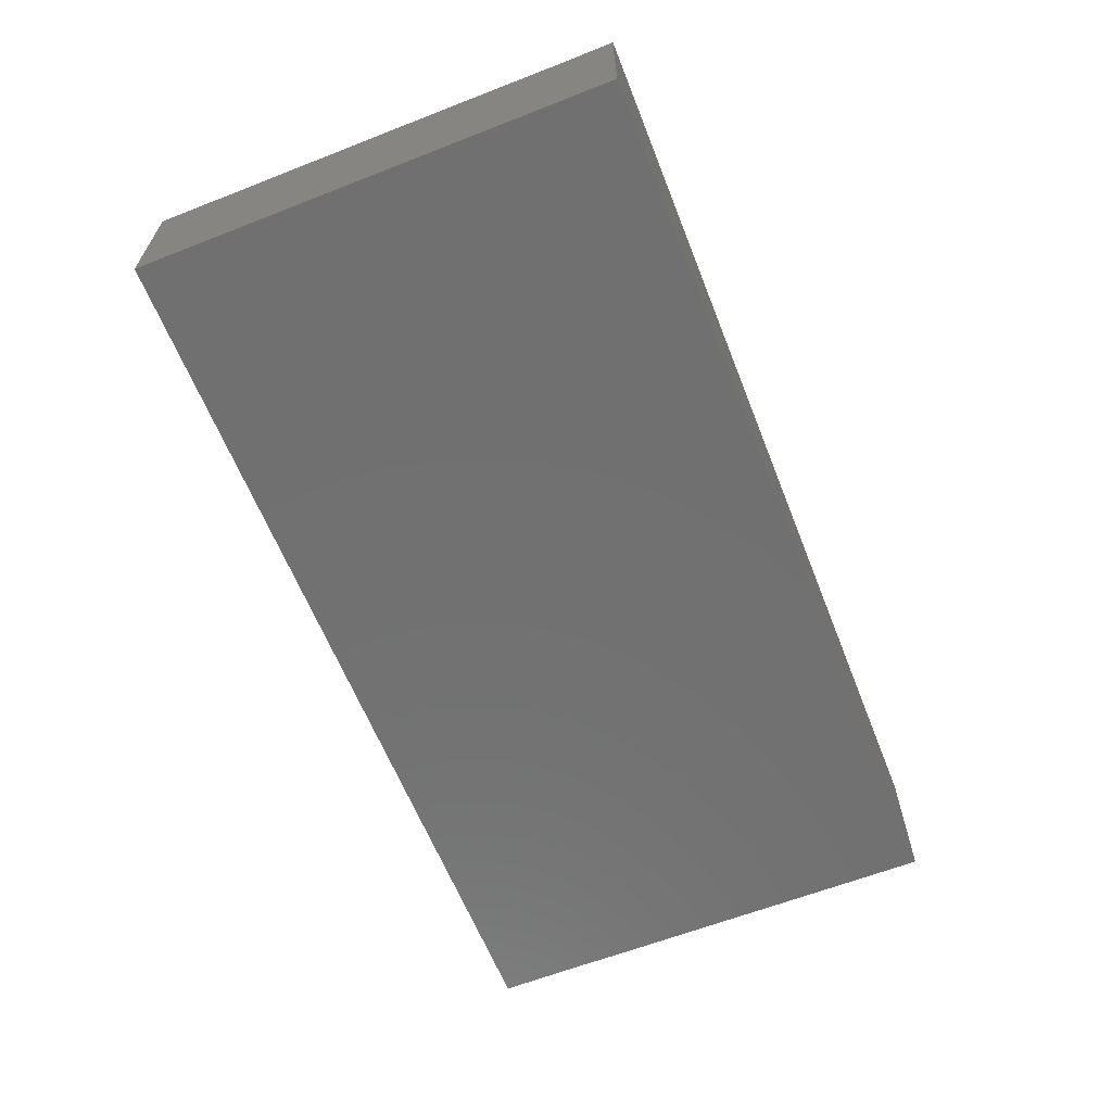
<metadata>
{"format":"stl","ext":"stl","renderer":"f3d","projection":"perspective","resolution":1024,"background":"white","views":[{"elev":-62.6,"azim":111.6,"up":"+Z"}]}
</metadata>
<code>
# stl→obj: 374 verts, 744 faces
v -0.03429 -0.004352 -0.01478
v -0.04293 -0.01303 -0.01478
v -0.05041 -0.005538 -0.01478
v 0.05865 -0.03063 0.01478
v 0.05983 -0.03939 0.01478
v 0.06864 -0.02324 0.01478
v 0.08068 0.01518 -0.01478
v 0.094 0.02442 -0.01478
v 0.094 0.01498 -0.01478
v 0.0669 0.02276 0.01478
v 0.05821 0.01309 0.01478
v 0.06731 0.007488 0.01478
v -0.08032 -0.005538 -0.01478
v -0.06537 -0.005538 -0.01478
v -0.07284 -0.01303 -0.01478
v -0.05983 0.02995 0.01478
v -0.07492 0.03053 0.01478
v -0.07203 0.01498 0.01478
v 0.02715 -0.02523 -0.01478
v 0.03 -0.01673 -0.01478
v 0.03804 -0.009124 -0.01478
v -0.08384 0.0492 0.004497
v -0.0844 0.0492 0.01478
v -0.07479 0.0492 0.01478
v -0.05895 0.0492 -0.00361
v -0.07479 0.0492 0.003142
v -0.05983 0.0492 0.01478
v 0.06813 0.02484 -0.01478
v 0.06809 0.01054 -0.01478
v 0.06095 0.01609 -0.01478
v -0.0844 0.03957 0.01478
v -0.07479 0.03957 0.01478
v -0.01301 -0.0492 -0.003142
v 0.00322 -0.0492 1.735e-18
v -0.0186 -0.0492 0.006364
v -0.02049 -0.02051 -0.01478
v -0.01126 -0.01109 -0.01478
v -0.005531 -0.02051 -0.01478
v -0.027 0.002969 -0.01478
v -0.03545 0.009439 -0.01478
v 0.05885 -0.02975 -0.01478
v 0.04861 -0.02738 -0.01478
v 0.05983 -0.02051 -0.01478
v 0.0671 -0.0492 -0.01478
v 0.0844 -0.03486 -0.01478
v 0.08055 -0.0492 -0.01478
v 0.08141 0.02651 -0.01478
v 0.094 0.03681 -0.01478
v 0.02992 -0.005538 -0.01478
v 0.02054 -0.01498 -0.01478
v 0.02235 0.008604 0.01478
v 0.01496 0.01498 0.01478
v 0.01496 0 0.01478
v 0.03935 0.02442 -0.01478
v 0.03187 0.0319 -0.01478
v 0.03935 0.03939 -0.01478
v 0.05411 0.01025 -0.01478
v 0.04897 0.001555 -0.01478
v 0.04166 0.009531 -0.01478
v 0.07127 -0.0492 0.01478
v 0.08227 -0.0492 0.01478
v 0.07266 -0.03957 0.01478
v 0.094 -0.0377 0.01478
v 0.094 -0.02467 0.01478
v 0.08655 -0.02981 0.01478
v 0.08186 -0.0492 -0.004498
v 0.094 -0.0492 0.003658
v 0.08227 -0.0492 0.006078
v 0.009995 0.02538 -0.01478
v 0.003619 0.01713 -0.01478
v -0.005531 0.02442 -0.01478
v 0.07203 -0.028 -0.01478
v 0.06644 -0.01368 -0.01478
v 0.08206 -0.008656 -0.01478
v 0.08163 0.00472 -0.01478
v -0.02992 0 0.01478
v -0.04488 0 0.01478
v -0.0374 -0.007488 0.01478
v 0.04488 0.03957 0.01478
v 0.02992 0.0492 0.01478
v 0.02244 0.03957 0.01478
v 0.05312 0.0492 0.001548
v 0.04488 0.0492 0.01478
v 0.06645 0.0492 0.008388
v 0.004714 -0.01026 -0.01478
v 0.01496 0 -0.01478
v 0.06912 -0.002924 -0.01478
v 0.094 0.01433 0.01478
v 0.094 0.02459 0.009602
v 0.09393 0.03949 0.01478
v 0.06812 -0.0492 0.006736
v 0.06881 -0.0492 -0.003142
v 0.06176 0.03419 -0.01478
v 0.08422 0.03939 -0.01478
v -0.006802 -0.0492 -0.01478
v -0.02569 -0.0492 0.0009415
v -0.02176 -0.0492 -0.01478
v -0.02566 0.0492 -0.01478
v -0.04437 0.0492 -0.006985
v -0.0374 0.0492 1.735e-18
v 0.05707 -0.005538 -0.01478
v 0.05236 -0.01303 -0.01478
v 0.02992 0.02995 0.01478
v 0.0374 0.02523 0.01478
v 0.0002208 -0.0492 0.01478
v -0.02992 0.02995 0.01478
v -0.04488 0.03957 0.01478
v -0.04475 0.03068 0.01478
v 0.07479 0.03957 0.01478
v -0.0844 -0.0492 0.01478
v -0.08227 -0.0492 1.735e-18
v -0.0754 -0.0492 0.006546
v 0.0387 -0.007437 0.01478
v 0.02992 0 0.01478
v 0.02992 -0.01498 0.01478
v 0.094 -0.03806 0.002321
v 0.094 -0.02898 0.007259
v -0.007418 -0.006305 0.01478
v 0 -0.02995 0.01478
v 0.007671 -0.007778 0.01478
v -0.01576 0.000152 0.01478
v -0.007479 0.007488 0.01478
v -0.01496 0.01498 0.01478
v 0 0.01498 0.01478
v 0.094 -0.0004051 0.0002607
v 0.094 0 -0.01478
v 0.094 0.008565 -0.0008981
v 0.05087 -0.0492 -0.01478
v 0.05135 -0.03791 -0.01478
v 0.04488 0 0.01478
v 0.04543 0.01556 0.01478
v 0.03666 0.01578 0.01478
v 0.06731 -0.007488 0.01478
v 0.05993 -0.01489 0.01478
v 0.05236 0.02247 0.01478
v 0.04488 0.02995 0.01478
v -0.04434 -0.03913 0.01478
v -0.02992 -0.03939 0.01478
v -0.03156 -0.02989 0.01478
v 0.094 -0.01988 0.002898
v 0.094 -0.009942 0.003002
v 0.094 -0.01123 0.01478
v -0.05236 -0.02247 0.01478
v -0.04488 -0.02995 0.01478
v -0.04488 -0.01498 0.01478
v -0.05983 0.03957 0.01478
v -0.094 -0.04918 0.003673
v -0.02913 0.0405 0.01478
v -0.06766 -0.0385 0.01478
v -0.05891 -0.03967 0.01478
v -0.05983 -0.02995 0.01478
v -0.05983 -0.01498 0.01478
v -0.06821 0.007261 0.01478
v -0.05983 0.01498 0.01478
v -0.02068 -0.008181 0.01478
v -0.02992 -0.01498 0.01478
v -0.02244 -0.02247 0.01478
v -0.02244 0.0492 0.01478
v -0.01469 0.03009 0.01478
v -0.007074 0.04124 0.01478
v 0.01462 -0.01767 0.01478
v 0.02244 -0.007488 0.01478
v 0.007479 0.02247 0.01478
v 0.01496 0.02995 0.01478
v 0.01207 0.03955 0.01478
v 0.0009299 0.0492 0.01478
v 0.01496 0.0492 0.01478
v 0.02244 0.02523 0.01478
v 0.05983 0 0.01478
v 0.07557 0.01371 0.01478
v 0.07479 0 0.01478
v -0.094 -0.0492 -0.01478
v -0.07905 -0.0492 -0.008498
v 0.07479 0.02995 0.01478
v 0.05936 0.03035 0.01478
v -0.08032 0.02442 -0.01478
v -0.06537 0.02442 -0.01478
v -0.07284 0.01693 -0.01478
v 0.094 -0.01498 -0.01478
v -0.05789 -0.01303 -0.01478
v -0.05041 -0.02051 -0.01478
v -0.02817 -0.01358 -0.01478
v -0.06537 -0.02051 -0.01478
v -0.04565 0.02842 -0.01478
v -0.04764 0.0197 -0.01478
v -0.05512 0.02719 -0.01478
v -0.009898 0.001163 -0.01478
v 0 0 -0.01478
v 0.06926 0.0492 -0.01478
v 0.08163 0.0492 -0.01478
v -0.094 0.03934 -0.01478
v -0.094 0.02974 -0.01478
v -0.094 0.03929 -0.006396
v -0.01765 0.005453 -0.01478
v -0.02614 0.01333 -0.01478
v -0.01496 0.01498 -0.01478
v -0.094 0.0492 0.01478
v -0.094 0.03868 0.003452
v -0.094 0.03848 0.01478
v 0.094 -0.0492 -0.005562
v 0.094 -0.0492 -0.01478
v 0.094 -0.03957 -0.01478
v 0.094 -0.0492 0.01478
v 0.094 0.0417 1.735e-18
v 0.094 0.02986 -0.007681
v 0.07641 0.0492 0.006734
v 0.07479 0.0492 0.01478
v 0.08359 0.0492 0.01478
v -0.0844 0.0492 -0.005125
v -0.07357 0.0492 -0.01478
v -0.08299 0.0492 -0.01478
v 0.04062 -0.0492 0.01478
v 0.03608 -0.0492 0.0003416
v 0.05558 -0.0492 0.008498
v -0.05925 -0.0492 -0.007789
v -0.06409 -0.0492 0.01478
v -0.06537 -0.0492 -0.01478
v 0.009428 -0.0492 -0.01478
v 0.02439 -0.0492 -0.01478
v 0.02566 -0.0492 0.01478
v 0.0861 0.02731 0.01478
v 0.0844 0.01775 0.01478
v 0.094 0.04915 0.005136
v -0.094 0.02327 -0.008563
v -0.094 0.009439 -0.01478
v 0.07905 0.0492 -0.003658
v 0.094 -0.02995 -0.01478
v -0.05168 -0.0492 -0.01478
v 0.094 0.01866 -0.004636
v -0.094 0.005616 -0.001023
v -0.094 0.02278 0.0005224
v 0.0844 -0.02523 -0.01478
v -0.094 0.0492 -0.01478
v -0.08032 0.03939 -0.01478
v -0.04472 0.0492 0.01478
v -0.03067 0.0492 0.006431
v 0.094 0.0492 -0.006056
v -0.02244 0.02247 0.01478
v 0.08653 0.0492 0.00242
v -0.05983 0 0.01478
v -0.07479 0 0.01478
v -0.06731 -0.007488 0.01478
v -0.02244 0.0492 1.735e-18
v -0.06537 0.03939 -0.01478
v -0.07284 0.0319 -0.01478
v -0.05713 0.0492 -0.01478
v -0.04852 0.0492 -0.01478
v -0.05041 0.03939 -0.01478
v 0.03942 -0.03504 -0.01478
v 0.08466 -0.03961 0.01478
v 0.094 0.0492 -0.01478
v 0.094 0.0492 0.01478
v 0.0844 0.03957 0.01478
v -0.094 -0.03143 0.01478
v -0.094 -0.04031 0.01478
v -0.08422 -0.03939 0.01478
v -0.03545 0.03939 -0.01478
v -0.02851 0.03137 -0.01478
v -0.03427 0.02341 -0.01478
v -0.094 -0.0492 0.01478
v -0.02049 0.02442 -0.01478
v -0.06842 -0.02266 0.01478
v -0.08444 -0.01481 0.01478
v -0.08422 -0.02442 0.01478
v -0.04293 0.04429 -0.01478
v 0.094 0.0004138 0.01478
v -0.094 -0.01796 0.01478
v -0.094 -0.003915 0.002878
v -0.094 -0.01546 -0.008731
v -0.094 0.0002524 -0.008313
v -0.00617 0.0492 0.005685
v 0.007149 0.0492 0.005023
v 0.02311 0.0492 0.005286
v -0.05236 -0.007488 0.01478
v -0.094 0.03113 -0.003704
v -0.094 0.02776 0.01478
v -0.094 -0.006613 -0.01478
v -0.094 -0.0218 -0.01478
v 0.02423 -0.03599 -0.01478
v 0.01842 -0.02625 -0.01478
v -0.05227 0.009064 -0.01478
v -0.02049 -0.005538 -0.01478
v 0.009428 -0.02051 -0.01478
v -0.05236 0.0492 0.00242
v -0.08588 -0.02821 -0.01478
v -0.08039 -0.01966 -0.01478
v 0.0246 0.0389 -0.01478
v 0.01691 0.0492 -0.01478
v 0.03418 0.0492 -0.01478
v -0.094 -0.03499 0.003229
v 0.02701 0.0492 -0.003539
v 0.03187 0.01693 -0.01478
v 0.02439 0.02442 -0.01478
v 0.03688 0.0492 0.001812
v -0.01559 0.0492 -0.01478
v -0.005531 0.0492 -0.01478
v -0.005531 0.03939 -0.01478
v 0.0003612 0.0492 -0.003848
v 0.07479 -0.02995 0.01478
v -0.094 0.01072 0.01478
v -0.05789 0.001951 -0.01478
v -0.02049 -0.03549 -0.01478
v -0.006813 -0.03653 -0.01478
v -0.09394 0.0492 -0.0006906
v 0.04488 -0.02995 0.01478
v 0.03739 -0.03483 0.01478
v 0.04683 0.03211 -0.01478
v -0.09392 -0.03205 -0.01478
v -0.04348 0.001751 -0.01478
v 0.03816 -7.252e-05 -0.01478
v -0.03545 0.0492 -0.01478
v -0.01301 0.0319 -0.01478
v -0.02111 0.03907 -0.01478
v -0.03545 -0.03549 -0.01478
v -0.03663 -0.02155 -0.01478
v -0.0283 -0.02832 -0.01478
v 0.001752 0.03135 -0.01478
v -0.07284 0.001951 -0.01478
v -0.08072 0.009456 -0.01478
v -0.06696 0.008182 -0.01478
v -0.07951 0.007488 0.01478
v 0.009428 0.03939 -0.01478
v 0.01739 0.03142 -0.01478
v 0.04485 -0.0177 0.01478
v 0.07479 -0.01498 0.01478
v 0.08387 -0.01268 0.01478
v 0.007403 -0.02246 0.01478
v 0.01467 -0.02965 0.01478
v -0.08466 0.02807 0.01478
v 0.03042 -0.02914 0.01478
v 0 -0.03939 0.01478
v -0.02291 -0.03321 0.01478
v -0.01496 -0.03939 0.01478
v -0.01496 -0.02995 0.01478
v -0.01148 -0.0492 0.01478
v -0.01468 -0.01583 0.01478
v -0.04166 -0.0492 -0.00242
v 0.0107 -0.0492 0.01478
v 0.03807 -0.0492 -0.01478
v -0.07479 -0.0492 0.01478
v 0.05691 -0.0492 0.01478
v 0.01634 -0.04275 -0.01478
v 0.0844 0.007488 0.01478
v -0.03672 -0.0492 -0.01478
v -0.08032 -0.03549 -0.01478
v -0.08463 -0.0492 -0.01478
v -0.03418 -0.0492 0.003658
v -0.03038 -0.0492 -0.006354
v 0 0.02995 0.01478
v -0.094 -0.004252 0.01478
v -0.05227 0.007501 0.01478
v -0.04488 0.01498 0.01478
v -0.0374 0.007488 0.01478
v -0.08474 0.0155 0.01478
v -0.02992 0.01498 0.01478
v 0.04682 0.0492 -0.01478
v -0.03418 -0.0492 0.01478
v 0.04416 -0.01853 -0.01478
v -0.07479 -0.02995 0.01478
v -0.07526 -0.0492 -0.01478
v -0.04356 -0.04234 -0.01478
v 0.05442 0.03897 -0.01478
v 0.01219 0.01221 -0.01478
v -0.04967 -0.0492 0.01478
v 0.05344 0.02336 -0.01478
v -0.02862 -0.04238 -0.01478
v -0.06704 -0.03671 -0.01478
v -0.08716 -0.01367 -0.01478
v 0.01443 0.0492 -0.003063
v 0.06409 0.0492 -0.003658
v 0.02358 0.008323 -0.01478
v -0.05039 -0.03587 -0.01478
v 0.009428 -0.03549 -0.01478
v -0.007479 0.02247 0.01478
f 1 2 3
f 4 5 6
f 7 8 9
f 10 11 12
f 13 14 15
f 16 17 18
f 19 20 21
f 22 23 24
f 25 26 27
f 28 29 30
f 31 17 32
f 33 34 35
f 36 37 38
f 39 1 40
f 41 42 43
f 44 45 46
f 47 48 8
f 49 20 50
f 51 52 53
f 54 55 56
f 57 58 59
f 60 61 62
f 63 64 65
f 66 67 68
f 69 70 71
f 72 73 74
f 9 75 7
f 29 28 7
f 76 77 78
f 79 80 81
f 82 83 84
f 50 85 86
f 75 74 87
f 88 89 90
f 91 92 68
f 93 94 47
f 95 96 97
f 98 99 100
f 21 101 102
f 21 58 101
f 79 103 104
f 34 105 35
f 106 107 108
f 32 17 16
f 83 79 109
f 61 60 68
f 110 111 112
f 113 114 115
f 116 117 63
f 118 119 120
f 121 118 122
f 123 122 124
f 125 126 127
f 128 129 44
f 113 130 114
f 131 132 130
f 101 87 73
f 133 130 134
f 135 79 136
f 10 135 11
f 137 138 139
f 140 141 142
f 142 64 140
f 143 144 145
f 107 27 146
f 111 110 147
f 107 106 148
f 149 150 151
f 143 152 151
f 153 154 18
f 146 32 16
f 155 156 157
f 76 155 121
f 158 159 160
f 161 162 120
f 163 52 164
f 160 165 166
f 161 115 162
f 114 162 115
f 53 162 114
f 165 81 167
f 103 81 168
f 6 133 134
f 12 169 133
f 170 12 171
f 172 173 147
f 174 175 10
f 174 10 170
f 176 177 178
f 140 179 141
f 180 3 181
f 180 14 3
f 182 2 1
f 15 14 183
f 184 185 186
f 187 188 85
f 93 189 190
f 191 192 193
f 194 195 196
f 197 198 199
f 200 201 202
f 203 67 63
f 48 204 205
f 46 66 92
f 46 201 66
f 67 203 68
f 61 68 203
f 206 207 208
f 209 210 211
f 212 213 214
f 112 215 216
f 96 33 35
f 215 112 217
f 218 219 220
f 221 222 88
f 205 204 90
f 223 90 204
f 224 192 225
f 226 190 189
f 227 202 45
f 128 44 92
f 217 228 215
f 9 8 229
f 200 116 67
f 224 230 231
f 74 73 87
f 74 179 232
f 126 74 75
f 233 234 191
f 20 19 50
f 235 236 100
f 237 190 226
f 159 106 238
f 239 237 226
f 240 241 242
f 44 72 45
f 243 236 158
f 244 245 234
f 177 245 244
f 45 232 227
f 246 247 248
f 249 19 42
f 63 250 203
f 94 251 48
f 252 253 90
f 254 255 256
f 201 45 202
f 46 45 201
f 203 250 61
f 251 94 190
f 257 258 259
f 256 260 110
f 234 233 211
f 24 23 31
f 196 261 71
f 262 263 264
f 184 257 259
f 184 265 257
f 8 48 205
f 63 117 64
f 266 142 141
f 109 174 253
f 267 268 269
f 270 269 268
f 271 166 272
f 167 273 272
f 264 267 254
f 207 253 208
f 152 145 274
f 74 232 72
f 275 231 276
f 199 31 197
f 277 269 270
f 277 270 225
f 269 277 278
f 277 225 13
f 19 279 280
f 279 19 249
f 37 85 38
f 185 281 186
f 39 194 282
f 187 282 194
f 50 283 85
f 100 284 235
f 249 42 129
f 37 282 187
f 40 195 39
f 283 50 280
f 183 285 286
f 26 22 24
f 210 26 25
f 287 288 289
f 255 254 290
f 263 267 264
f 291 289 288
f 54 292 293
f 25 247 246
f 247 25 99
f 289 291 294
f 102 43 42
f 295 296 297
f 298 295 271
f 62 250 299
f 275 192 224
f 231 300 276
f 183 180 181
f 183 14 180
f 3 14 301
f 302 36 38
f 302 38 303
f 102 73 43
f 304 197 22
f 304 22 209
f 305 115 306
f 233 193 304
f 244 186 177
f 56 307 54
f 278 285 308
f 2 181 3
f 3 309 1
f 59 310 292
f 98 311 99
f 145 156 78
f 312 261 313
f 311 98 257
f 314 315 316
f 54 293 55
f 71 317 69
f 265 247 311
f 247 99 311
f 211 210 234
f 298 288 296
f 257 265 311
f 286 15 183
f 14 13 318
f 319 178 320
f 60 62 5
f 132 52 51
f 242 262 152
f 241 153 321
f 240 153 241
f 68 60 91
f 177 176 245
f 322 323 69
f 93 47 28
f 130 324 134
f 325 326 133
f 51 53 114
f 132 114 130
f 327 119 328
f 161 327 328
f 18 17 329
f 306 330 220
f 305 5 4
f 4 324 305
f 5 305 306
f 221 174 170
f 196 187 194
f 41 129 42
f 137 139 144
f 151 144 143
f 328 119 331
f 332 333 334
f 119 327 120
f 168 164 52
f 119 333 335
f 328 220 330
f 62 299 5
f 331 220 328
f 72 41 43
f 157 334 336
f 138 332 139
f 157 139 332
f 155 336 118
f 228 337 215
f 333 119 334
f 338 218 220
f 150 144 151
f 213 339 214
f 128 92 214
f 92 66 68
f 149 340 216
f 339 129 128
f 91 60 341
f 342 279 219
f 341 212 214
f 251 237 204
f 48 251 204
f 5 212 341
f 223 208 252
f 147 110 260
f 313 98 295
f 275 198 193
f 99 25 284
f 266 125 127
f 333 138 335
f 244 210 246
f 335 35 105
f 243 98 236
f 98 100 236
f 140 64 117
f 65 326 299
f 64 326 65
f 88 222 343
f 266 326 142
f 236 235 158
f 326 266 343
f 272 166 167
f 205 90 229
f 229 90 89
f 239 208 223
f 223 237 239
f 337 228 344
f 132 168 52
f 253 174 221
f 151 152 262
f 172 345 346
f 329 17 31
f 233 191 193
f 347 337 348
f 79 175 109
f 146 16 107
f 158 148 106
f 274 240 152
f 164 349 163
f 267 263 350
f 349 165 160
f 81 165 164
f 103 79 81
f 163 349 124
f 154 351 352
f 229 89 88
f 77 240 274
f 278 308 290
f 159 349 160
f 352 77 353
f 276 300 354
f 337 344 348
f 108 352 106
f 112 173 217
f 196 70 187
f 196 71 70
f 119 335 331
f 5 306 212
f 104 132 131
f 199 276 329
f 148 158 107
f 238 123 159
f 220 331 338
f 208 253 252
f 355 238 106
f 238 355 123
f 352 353 355
f 222 170 343
f 221 170 222
f 23 197 31
f 27 24 32
f 171 133 326
f 289 294 356
f 146 27 32
f 172 308 345
f 107 158 235
f 290 260 255
f 290 147 260
f 290 254 267
f 268 350 230
f 35 357 347
f 166 158 160
f 42 19 358
f 107 235 27
f 246 210 25
f 66 201 200
f 145 139 156
f 321 18 354
f 152 143 145
f 157 156 139
f 103 132 104
f 121 155 118
f 123 121 122
f 122 118 120
f 120 162 53
f 132 51 114
f 129 41 44
f 44 41 72
f 130 133 169
f 10 175 135
f 326 325 6
f 336 119 118
f 104 136 79
f 175 79 135
f 65 250 63
f 296 295 298
f 239 206 208
f 77 76 353
f 235 284 27
f 150 149 216
f 151 359 149
f 151 262 359
f 346 360 173
f 157 336 155
f 161 120 327
f 124 52 163
f 340 110 112
f 112 216 340
f 132 103 168
f 249 339 219
f 5 299 6
f 325 133 6
f 133 171 12
f 10 12 170
f 314 344 361
f 46 92 44
f 289 356 56
f 312 295 297
f 248 247 265
f 93 362 189
f 189 362 356
f 93 190 94
f 255 260 256
f 310 58 21
f 354 18 329
f 188 70 363
f 21 20 49
f 138 333 332
f 215 364 216
f 269 290 267
f 24 27 26
f 207 109 253
f 3 301 281
f 281 301 320
f 181 315 314
f 281 40 309
f 309 40 1
f 57 59 365
f 54 365 59
f 192 191 234
f 316 315 36
f 36 302 316
f 36 182 282
f 182 1 282
f 302 97 366
f 258 257 313
f 317 322 69
f 297 322 317
f 320 318 319
f 14 318 320
f 217 360 367
f 173 112 111
f 218 338 34
f 294 83 356
f 82 356 83
f 127 9 229
f 364 215 337
f 95 34 33
f 227 117 116
f 141 126 125
f 99 284 100
f 271 295 158
f 295 243 158
f 223 204 237
f 84 207 206
f 62 61 250
f 172 147 290
f 278 290 269
f 268 230 270
f 304 193 198
f 88 127 229
f 96 347 348
f 226 206 239
f 66 200 67
f 116 63 67
f 331 335 105
f 278 277 368
f 90 223 252
f 268 267 350
f 102 42 358
f 237 251 190
f 173 172 346
f 284 25 27
f 298 271 272
f 272 273 369
f 294 291 273
f 224 231 275
f 206 226 370
f 370 84 206
f 22 26 210
f 209 22 210
f 7 75 29
f 125 266 141
f 321 153 18
f 199 329 31
f 142 326 64
f 233 304 209
f 233 209 211
f 354 350 321
f 354 300 350
f 371 310 49
f 86 49 50
f 86 371 49
f 198 276 199
f 276 198 275
f 8 205 229
f 189 370 226
f 22 197 23
f 28 47 7
f 47 8 7
f 306 220 212
f 364 150 216
f 137 357 138
f 331 105 338
f 5 341 60
f 364 337 347
f 357 364 347
f 96 35 347
f 173 360 217
f 189 356 82
f 231 230 300
f 197 304 198
f 294 273 80
f 83 294 80
f 221 90 253
f 24 31 32
f 264 254 256
f 13 15 286
f 176 178 319
f 58 310 59
f 57 101 58
f 57 29 101
f 345 360 346
f 367 360 345
f 245 176 234
f 228 217 367
f 185 259 40
f 40 259 195
f 195 261 196
f 95 303 218
f 70 69 363
f 293 363 69
f 249 129 339
f 372 361 228
f 186 248 184
f 366 344 314
f 302 366 314
f 302 95 97
f 303 95 302
f 342 218 373
f 279 249 219
f 285 345 308
f 244 248 186
f 244 246 248
f 71 261 312
f 307 56 362
f 56 356 362
f 286 278 368
f 278 286 285
f 286 368 13
f 225 176 319
f 184 259 185
f 256 110 340
f 264 359 262
f 313 257 98
f 297 296 322
f 259 261 195
f 258 261 259
f 261 258 313
f 345 183 367
f 234 210 244
f 97 96 348
f 102 101 73
f 295 98 243
f 19 21 358
f 47 94 48
f 308 172 290
f 275 193 192
f 219 339 213
f 214 339 128
f 95 218 34
f 299 250 65
f 285 183 345
f 181 367 183
f 283 373 38
f 224 270 230
f 224 225 270
f 225 192 176
f 359 340 149
f 359 256 340
f 263 262 241
f 145 77 274
f 155 76 156
f 76 355 353
f 187 70 188
f 371 86 363
f 324 130 113
f 136 131 135
f 104 131 136
f 134 4 6
f 12 11 169
f 266 127 88
f 200 202 227
f 227 116 200
f 227 179 117
f 179 126 141
f 319 13 225
f 318 13 319
f 301 14 320
f 178 177 320
f 281 309 3
f 315 2 182
f 292 371 293
f 54 59 292
f 30 57 365
f 75 87 29
f 227 232 179
f 74 126 179
f 9 126 75
f 126 9 127
f 256 359 264
f 145 144 139
f 78 77 145
f 78 156 76
f 334 119 336
f 122 53 52
f 115 328 330
f 305 324 115
f 169 11 130
f 326 6 299
f 343 170 171
f 266 88 343
f 242 241 262
f 240 242 152
f 154 240 351
f 240 154 153
f 16 18 154
f 352 16 154
f 77 352 351
f 76 121 355
f 352 355 106
f 159 123 374
f 374 124 349
f 230 350 300
f 71 312 297
f 297 317 71
f 323 287 293
f 293 287 55
f 365 362 93
f 365 307 362
f 173 111 147
f 166 271 158
f 115 324 113
f 358 21 102
f 135 131 11
f 213 212 220
f 372 367 181
f 228 367 372
f 177 281 320
f 310 21 49
f 307 365 54
f 306 115 330
f 134 324 4
f 11 131 130
f 321 350 241
f 350 263 241
f 123 124 374
f 159 374 349
f 83 80 79
f 361 344 228
f 313 295 312
f 16 108 107
f 108 16 352
f 372 181 314
f 314 361 372
f 315 181 2
f 281 185 40
f 184 248 265
f 310 371 292
f 55 287 56
f 289 56 287
f 137 144 150
f 137 364 357
f 77 351 240
f 218 303 373
f 38 373 303
f 38 85 283
f 34 338 105
f 120 53 122
f 288 322 296
f 363 293 371
f 213 220 219
f 316 302 314
f 182 36 315
f 283 279 373
f 279 342 373
f 85 188 86
f 86 188 363
f 69 323 293
f 322 288 287
f 322 287 323
f 30 29 57
f 30 365 28
f 365 93 28
f 272 369 298
f 288 298 369
f 369 273 291
f 332 334 157
f 115 161 328
f 124 122 52
f 335 357 35
f 138 357 335
f 121 123 355
f 159 158 106
f 349 164 165
f 164 168 81
f 165 167 166
f 80 167 81
f 273 167 80
f 218 342 219
f 348 344 97
f 97 344 366
f 92 91 214
f 91 341 214
f 73 72 43
f 370 82 84
f 109 175 174
f 83 109 207
f 83 207 84
f 117 179 140
f 326 343 171
f 90 221 88
f 368 277 13
f 354 329 276
f 189 82 370
f 369 291 288
f 176 192 234
f 33 96 95
f 150 364 137
f 186 281 177
f 282 37 36
f 187 85 37
f 280 279 283
f 19 280 50
f 282 1 39
f 194 39 195
f 72 232 45
f 101 29 87

</code>
